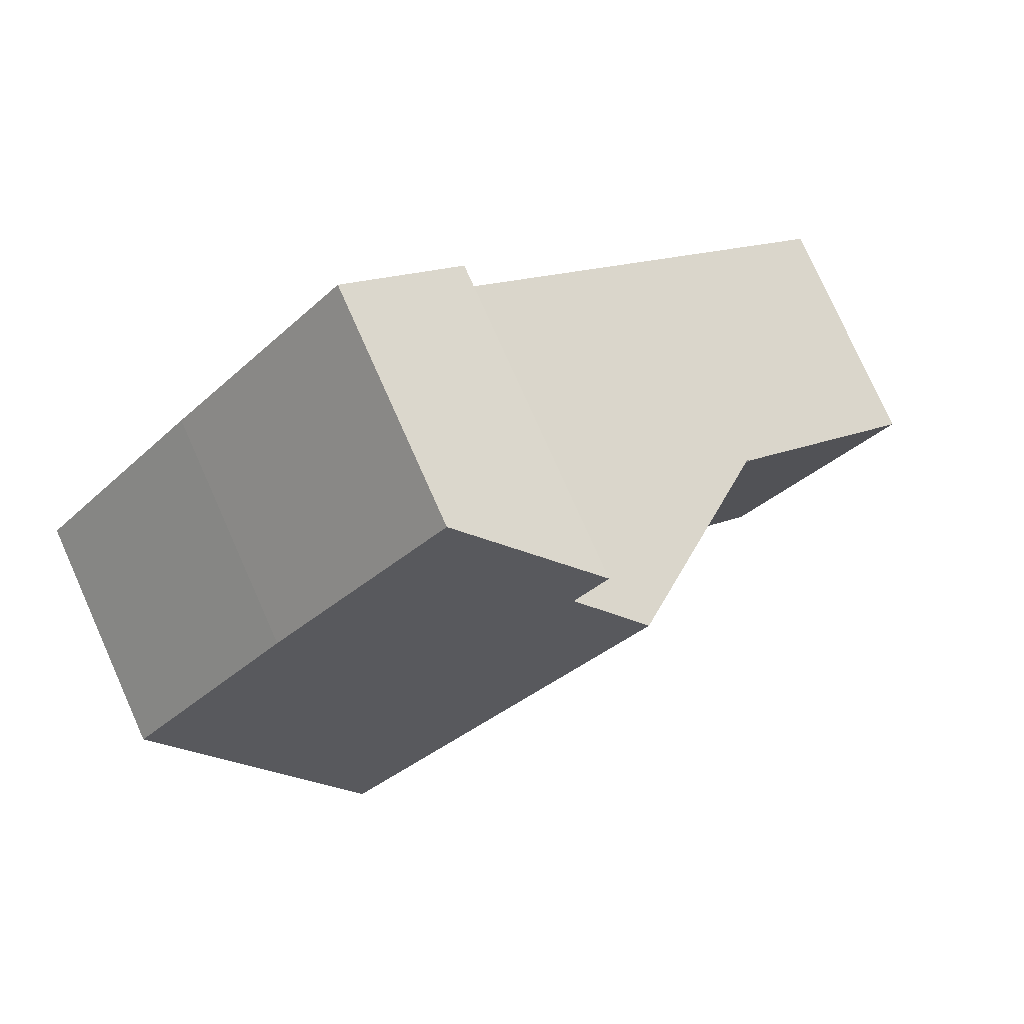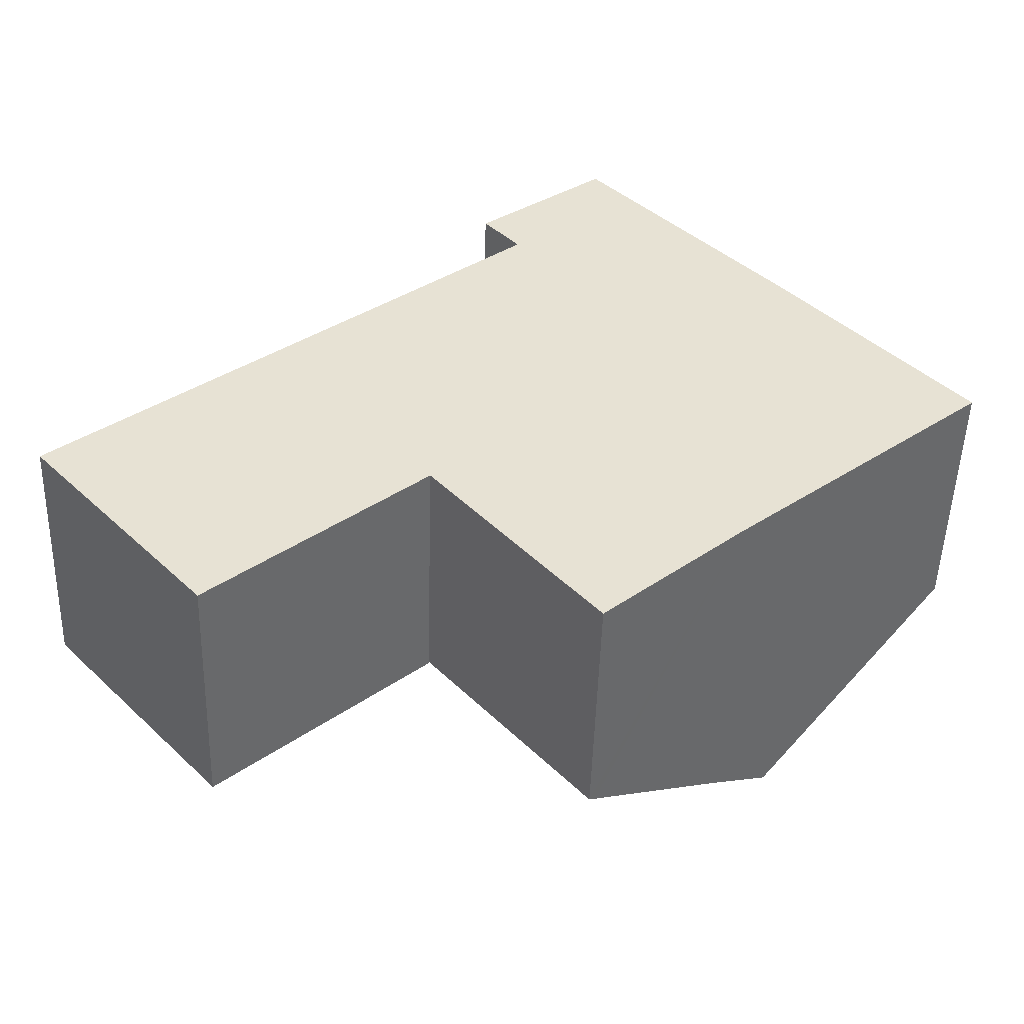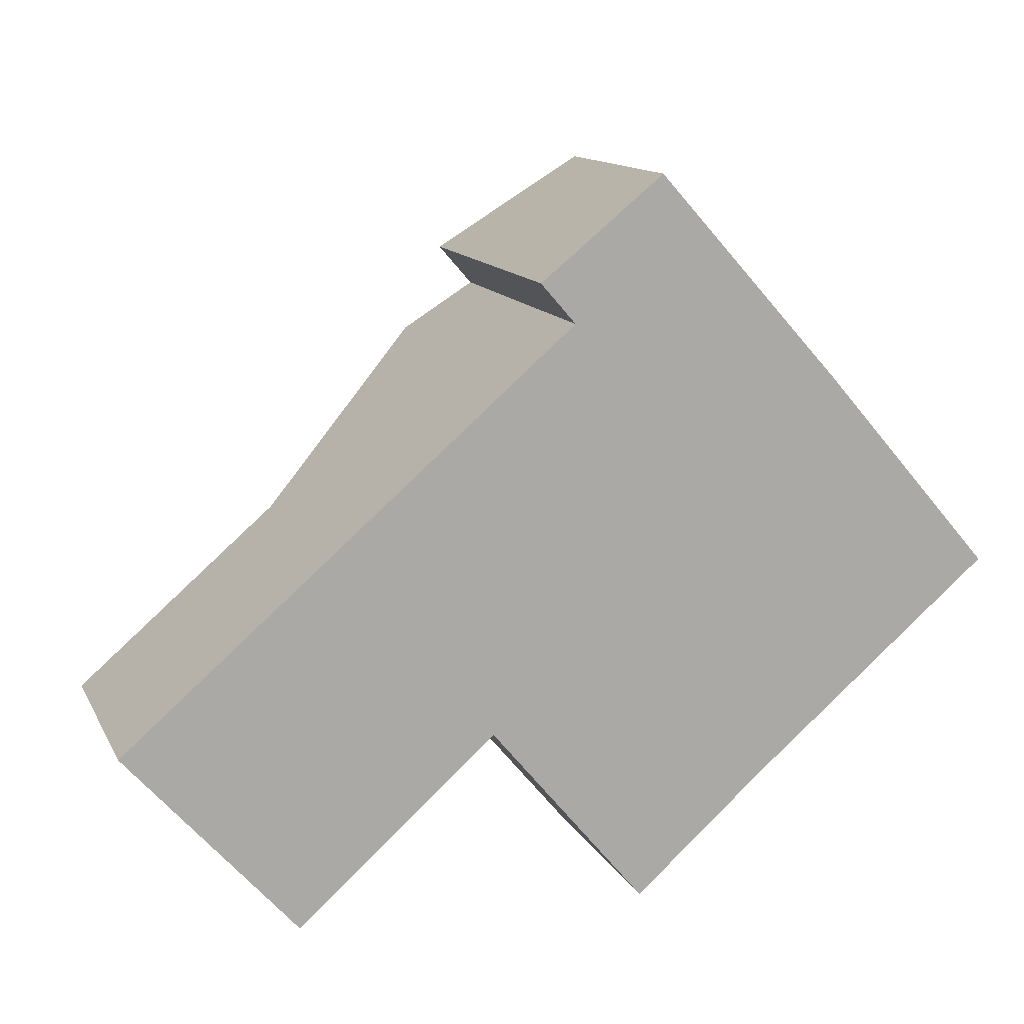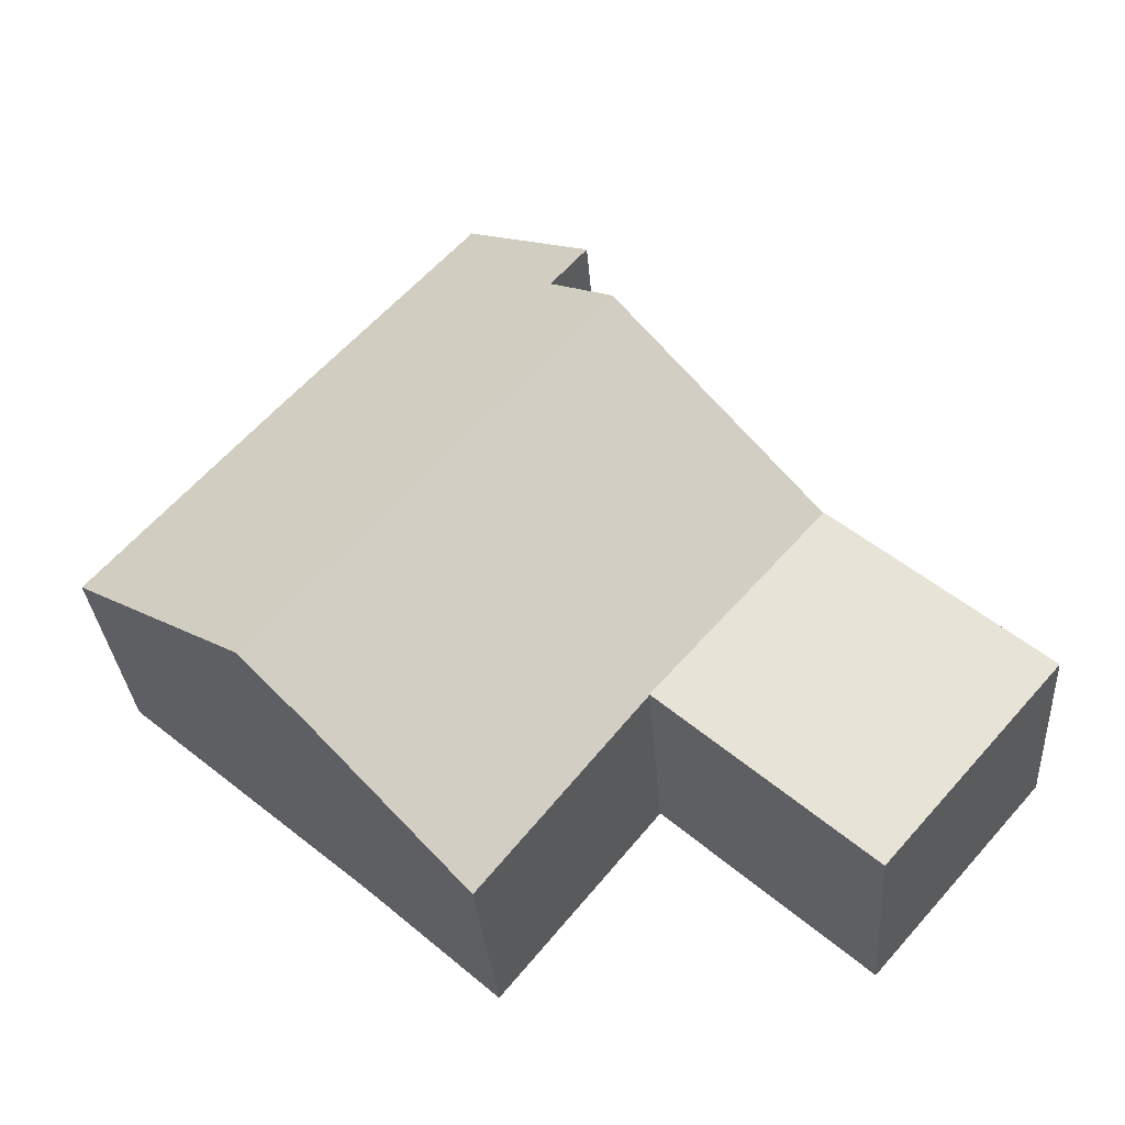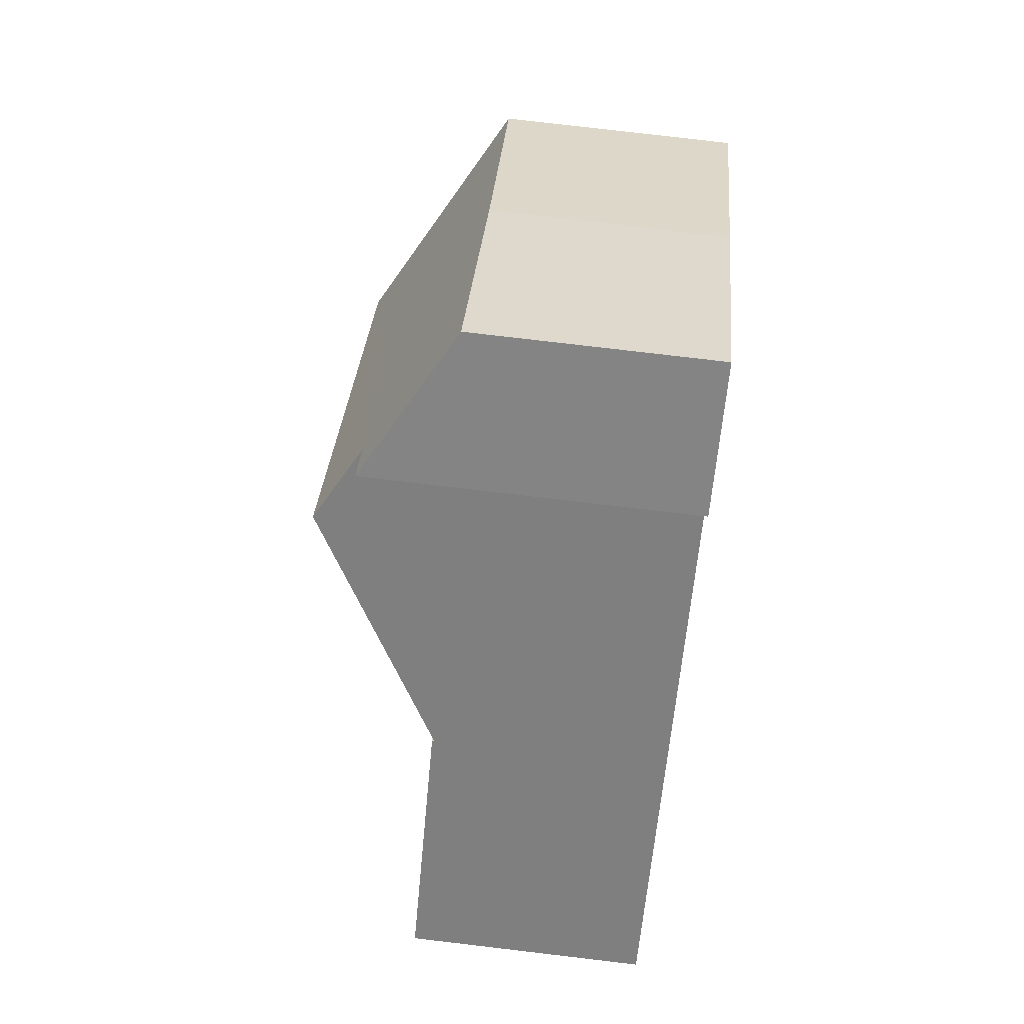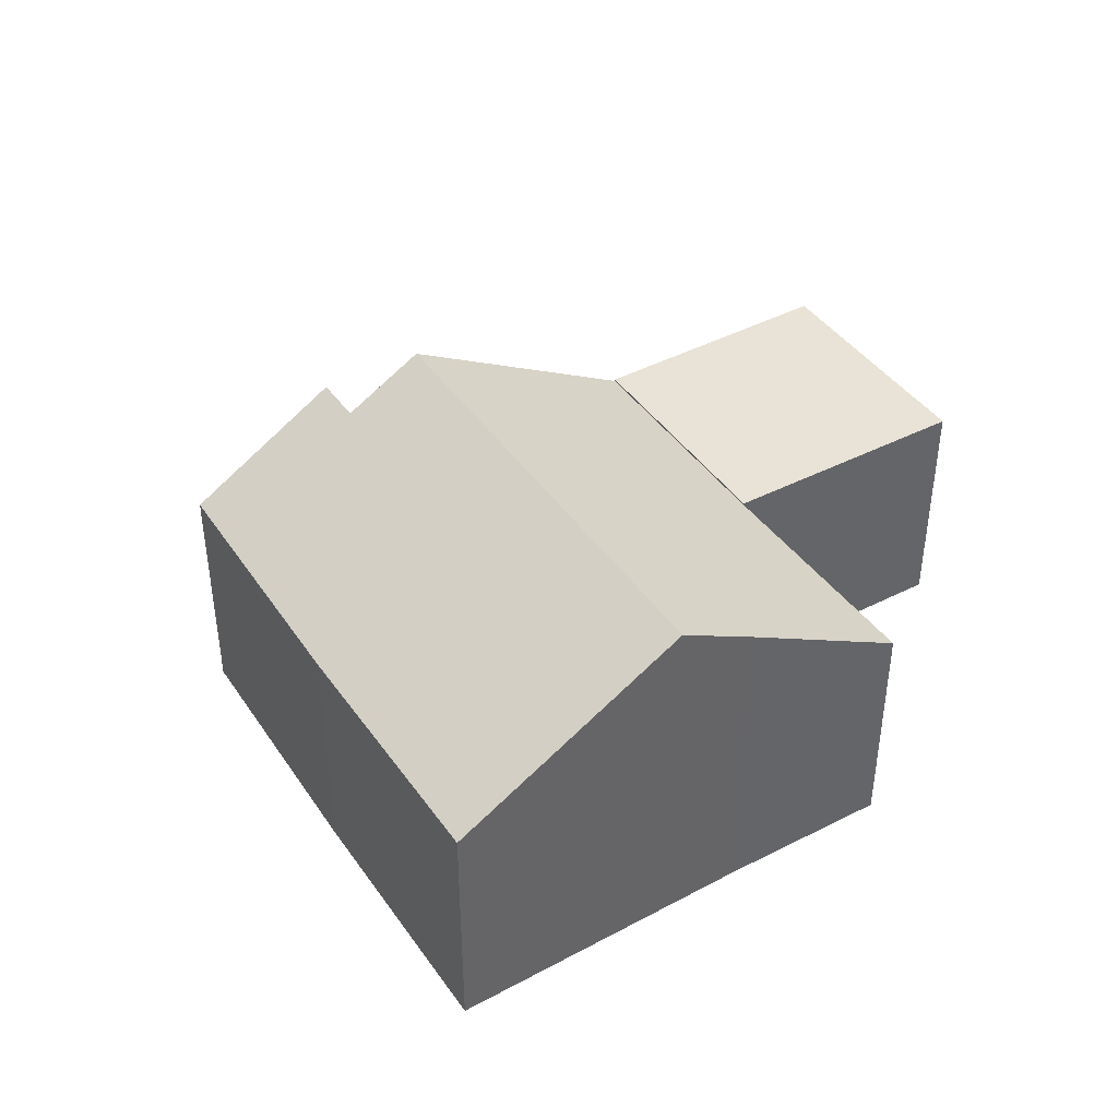
<metadata>
{"format":"obj","ext":"obj","renderer":"f3d","projection":"perspective","resolution":1024,"background":"white","views":[{"elev":78.5,"azim":155.9,"up":"+Z"},{"elev":-50.5,"azim":-1.7,"up":"+Z"},{"elev":13.1,"azim":-18.6,"up":"+Z"},{"elev":-32.1,"azim":-175.7,"up":"+Z"},{"elev":79.0,"azim":-83.3,"up":"+Z"},{"elev":41.8,"azim":106.9,"up":"+Y"}]}
</metadata>
<code>
v  2.346 3.39 -2.661
v  3.468 3.39 -1.707
v  2.366 3.39 -2.684
v  5.154 3.39 -0.213
v  2.811 3.39 2.419
v  0 3.39 2.076e-16
v  0 0 0
v  2.811 -1.481e-16 2.419
v  5.154 1.304e-17 -0.213
v  2.366 1.643e-16 -2.684
v  3.468 1.045e-16 -1.707
v  2.346 1.629e-16 -2.661
v  9.194 4.662 -1.212
v  5.458 5.28 4.696
v  10.05 5.28 -0.485
v  7.424 3.36 -2.784
v  7.35 3.306 -2.85
v  5.184 3.364 -0.249
v  5.154 3.365 -0.213
v  2.811 3.361 2.419
v  7.551 3.434 7.398
v  6.317 4.657 5.435
v  5.827 4.654 5.998
v  10.15 3.415 4.519
v  12.62 3.434 1.686
v  7.551 -4.53e-16 7.398
v  10.15 -2.767e-16 4.519
v  12.62 -1.032e-16 1.686
v  9.194 7.421e-17 -1.212
v  10.05 2.97e-17 -0.485
v  7.35 1.745e-16 -2.85
v  7.424 1.705e-16 -2.784
v  5.184 1.525e-17 -0.249
v  6.317 -3.328e-16 5.435
v  5.827 -3.673e-16 5.998
v  5.458 -2.875e-16 4.696
g defaultobject
f 1 2 3
f 2 1 4
f 4 1 5
f 5 1 6
f 7 5 6
f 5 7 8
f 8 4 5
f 4 8 9
f 9 2 4
f 2 9 3
f 3 9 10
f 10 9 11
f 1 7 6
f 7 1 3
f 7 3 12
f 12 3 10
f 12 8 7
f 8 12 9
f 9 12 11
f 11 12 10
f 13 14 15
f 14 13 16
f 14 16 17
f 14 17 18
f 14 18 19
f 14 19 20
f 21 22 23
f 22 15 14
f 15 22 21
f 15 21 24
f 15 24 25
f 26 24 21
f 24 26 27
f 24 28 25
f 28 24 27
f 28 15 25
f 15 28 13
f 13 28 29
f 29 28 30
f 29 16 13
f 16 29 17
f 17 29 31
f 31 29 32
f 31 18 17
f 18 31 33
f 18 33 19
f 19 33 9
f 9 20 19
f 20 9 8
f 34 23 22
f 23 34 35
f 8 14 20
f 14 8 22
f 22 8 36
f 22 36 34
f 35 21 23
f 21 35 26
f 32 33 31
f 33 32 29
f 33 29 30
f 33 30 28
f 33 28 27
f 33 27 9
f 9 27 8
f 8 27 36
f 36 27 34
f 34 27 26
f 34 26 35

</code>
